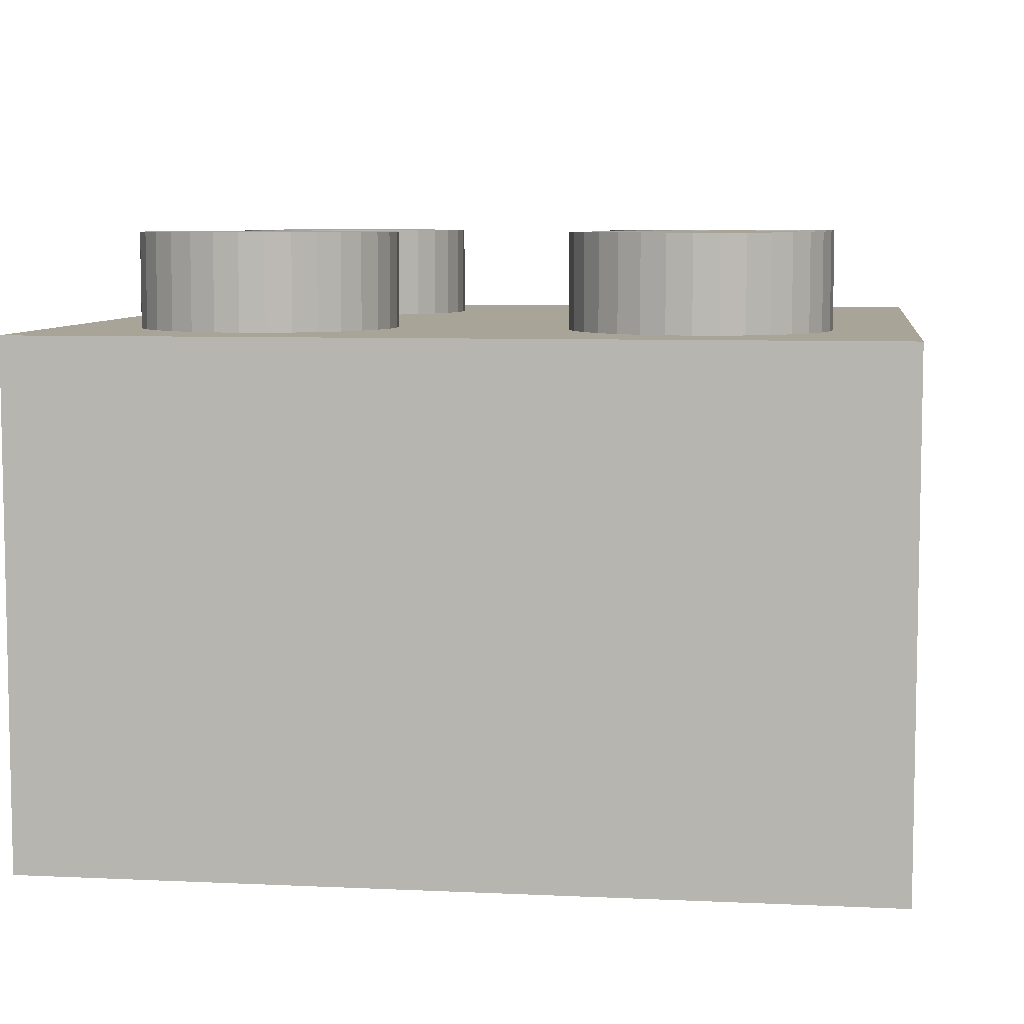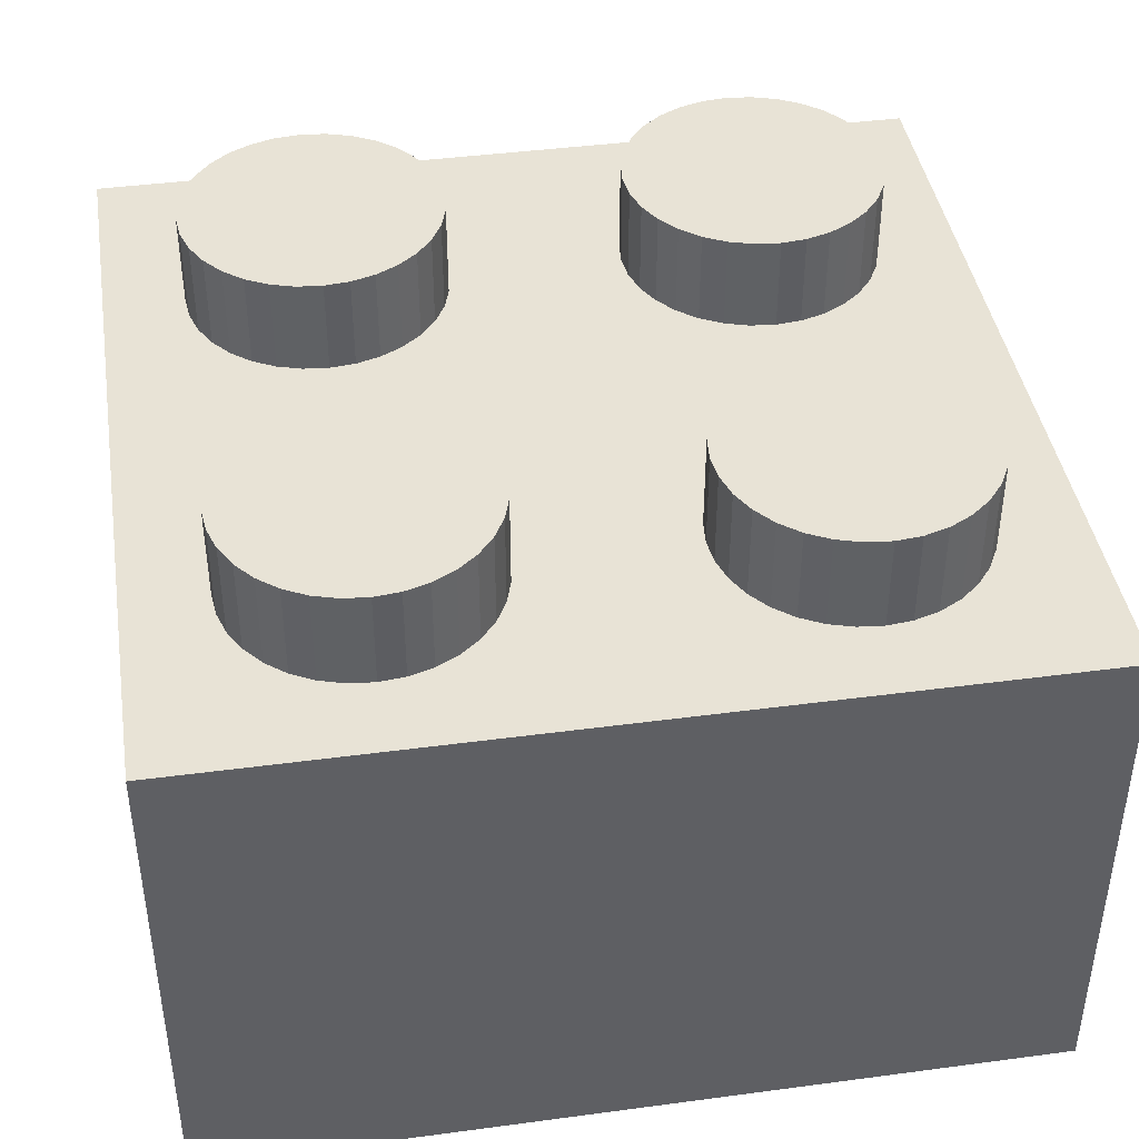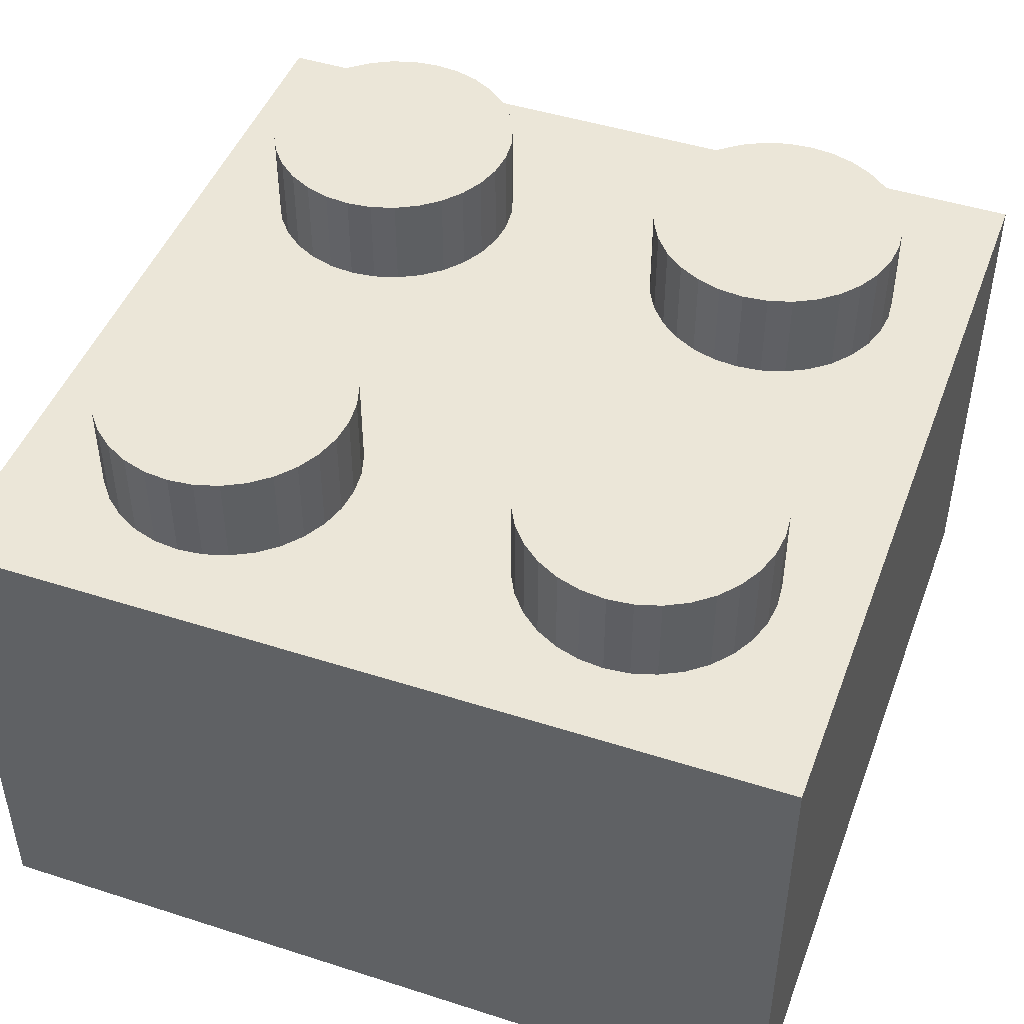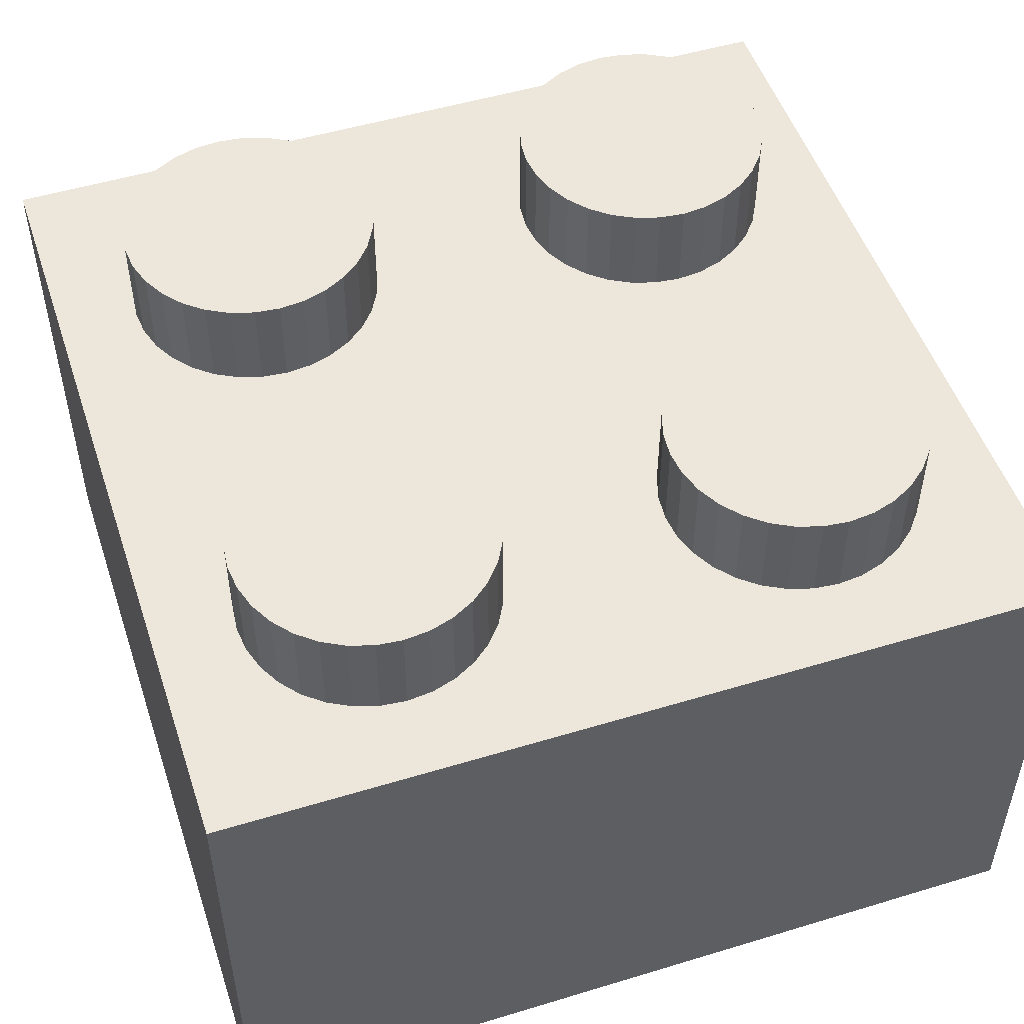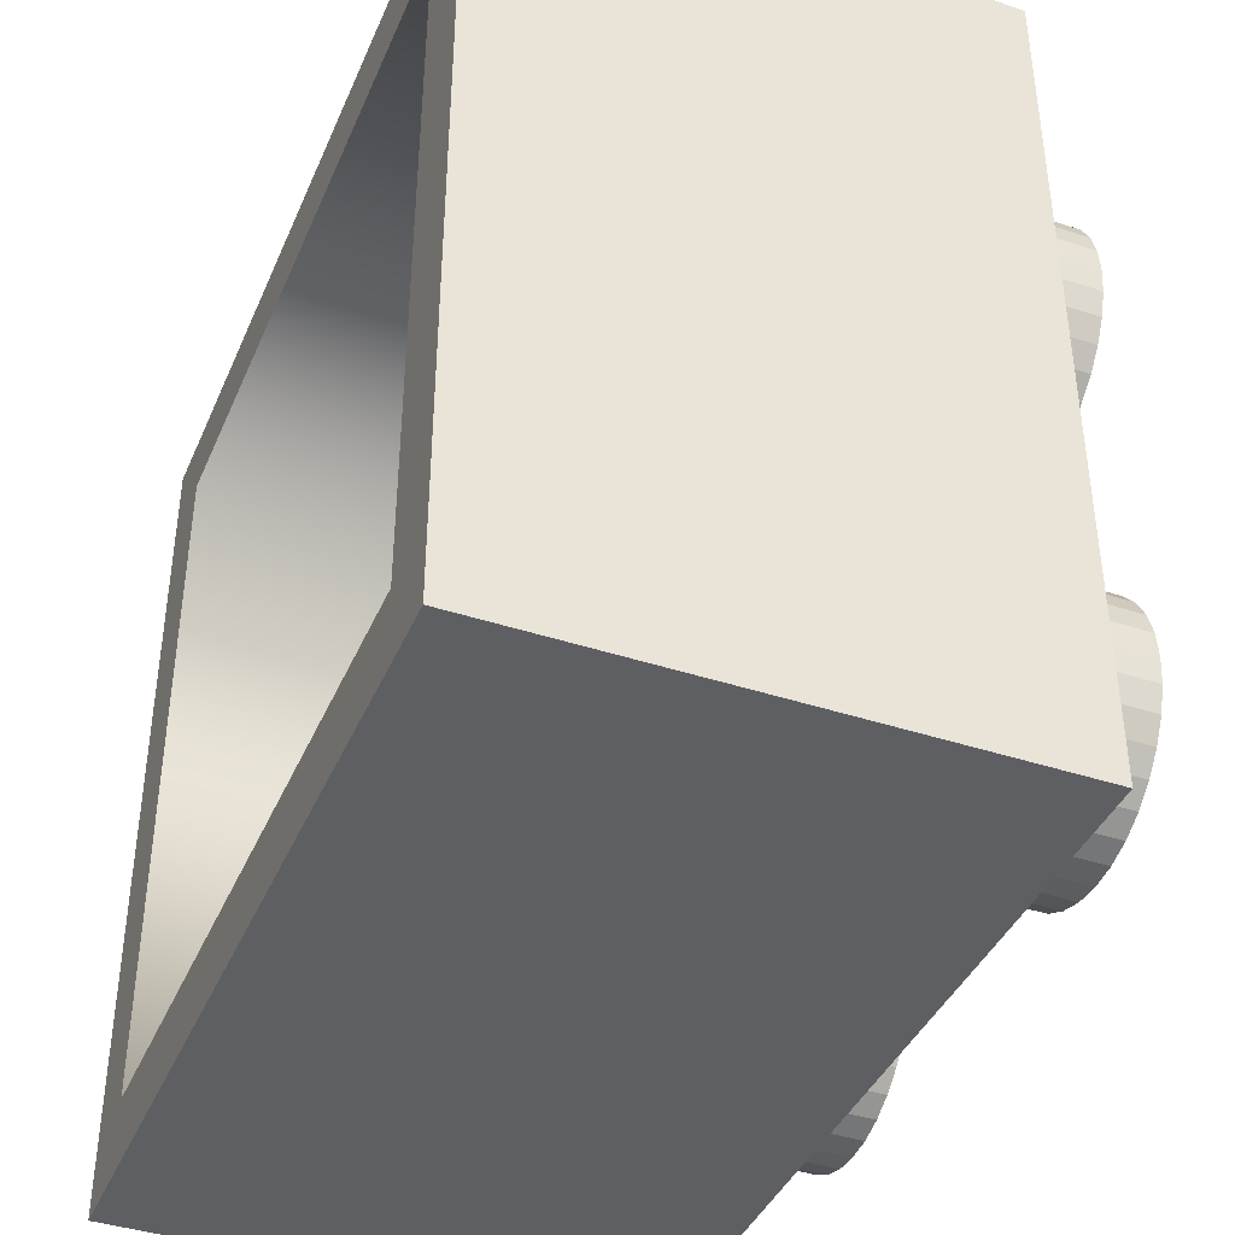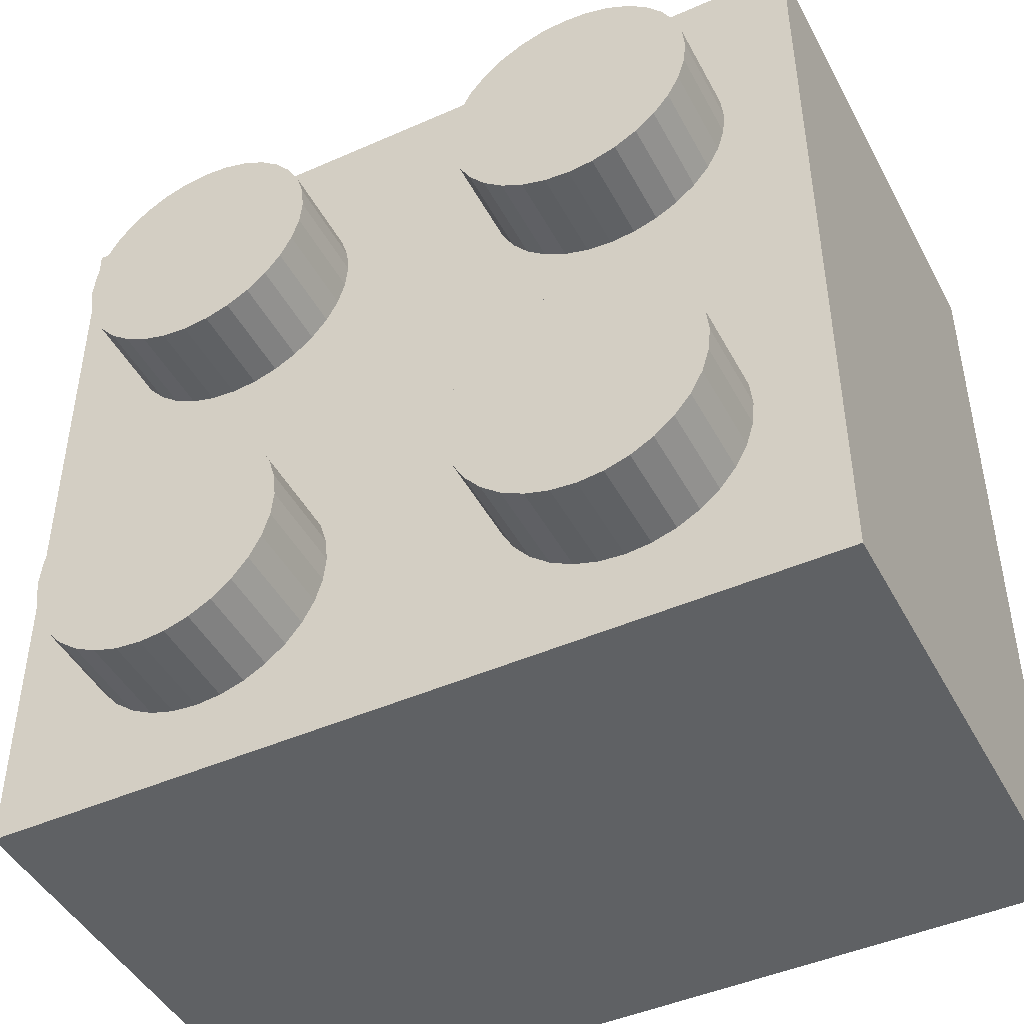
<metadata>
{"format":"obj","ext":"obj","renderer":"f3d","projection":"perspective","resolution":1024,"background":"white","views":[{"elev":7.0,"azim":-172.3,"up":"+Y"},{"elev":41.9,"azim":170.9,"up":"+Y"},{"elev":46.4,"azim":110.1,"up":"+Y"},{"elev":51.0,"azim":-18.3,"up":"+Y"},{"elev":-40.6,"azim":68.0,"up":"+Z"},{"elev":-45.7,"azim":-153.1,"up":"+Z"}]}
</metadata>
<code>
o Cylinder.003_Cylinder.018
v 0.8027 0.6339 0.3198
v 0.8027 1.314 0.3198
v 0.8963 1.314 0.329
v 0.8963 0.6339 0.329
v 0.9864 1.314 0.3563
v 0.9864 0.6339 0.3563
v 1.069 1.314 0.4007
v 1.069 0.6339 0.4007
v 1.142 1.314 0.4604
v 1.142 0.6339 0.4604
v 1.202 1.314 0.5331
v 1.202 0.6339 0.5331
v 1.246 1.314 0.6161
v 1.246 0.6339 0.6161
v 1.273 1.314 0.7061
v 1.273 0.6339 0.7061
v 1.283 1.314 0.7998
v 1.283 0.6339 0.7998
v 1.273 1.314 0.8934
v 1.273 0.6339 0.8934
v 1.246 1.314 0.9835
v 1.246 0.6339 0.9835
v 1.202 1.314 1.066
v 1.202 0.6339 1.066
v 1.142 1.314 1.139
v 1.142 0.6339 1.139
v 1.069 1.314 1.199
v 1.069 0.6339 1.199
v 0.9864 1.314 1.243
v 0.9864 0.6339 1.243
v 0.8963 1.314 1.271
v 0.8963 0.6339 1.271
v 0.8027 1.314 1.28
v 0.8027 0.6339 1.28
v 0.709 1.314 1.271
v 0.709 0.6339 1.271
v 0.619 1.314 1.243
v 0.619 0.6339 1.243
v 0.536 1.314 1.199
v 0.536 0.6339 1.199
v 0.4633 1.314 1.139
v 0.4633 0.6339 1.139
v 0.4036 1.314 1.066
v 0.4036 0.6339 1.066
v 0.3592 1.314 0.9835
v 0.3592 0.6339 0.9835
v 0.3319 1.314 0.8934
v 0.3319 0.6339 0.8934
v 0.3227 1.314 0.7998
v 0.3227 0.6339 0.7998
v 0.3319 1.314 0.7061
v 0.3319 0.6339 0.7061
v 0.3592 1.314 0.6161
v 0.3592 0.6339 0.6161
v 0.4036 1.314 0.5331
v 0.4036 0.6339 0.5331
v 0.4633 1.314 0.4604
v 0.4633 0.6339 0.4604
v 0.536 1.314 0.4007
v 0.536 0.6339 0.4007
v 0.619 1.314 0.3563
v 0.619 0.6339 0.3563
v 0.709 1.314 0.329
v 0.709 0.6339 0.329
v -0.8015 0.6339 0.3198
v -0.8015 1.314 0.3198
v -0.7078 1.314 0.329
v -0.7078 0.6339 0.329
v -0.6178 1.314 0.3563
v -0.6178 0.6339 0.3563
v -0.5348 1.314 0.4007
v -0.5348 0.6339 0.4007
v -0.4621 1.314 0.4604
v -0.4621 0.6339 0.4604
v -0.4024 1.314 0.5331
v -0.4024 0.6339 0.5331
v -0.358 1.314 0.6161
v -0.358 0.6339 0.6161
v -0.3307 1.314 0.7061
v -0.3307 0.6339 0.7061
v -0.3215 1.314 0.7998
v -0.3215 0.6339 0.7998
v -0.3307 1.314 0.8934
v -0.3307 0.6339 0.8934
v -0.358 1.314 0.9835
v -0.358 0.6339 0.9835
v -0.4024 1.314 1.066
v -0.4024 0.6339 1.066
v -0.4621 1.314 1.139
v -0.4621 0.6339 1.139
v -0.5348 1.314 1.199
v -0.5348 0.6339 1.199
v -0.6178 1.314 1.243
v -0.6178 0.6339 1.243
v -0.7078 1.314 1.271
v -0.7078 0.6339 1.271
v -0.8015 1.314 1.28
v -0.8015 0.6339 1.28
v -0.8951 1.314 1.271
v -0.8951 0.6339 1.271
v -0.9852 1.314 1.243
v -0.9852 0.6339 1.243
v -1.068 1.314 1.199
v -1.068 0.6339 1.199
v -1.141 1.314 1.139
v -1.141 0.6339 1.139
v -1.201 1.314 1.066
v -1.201 0.6339 1.066
v -1.245 1.314 0.9835
v -1.245 0.6339 0.9835
v -1.272 1.314 0.8934
v -1.272 0.6339 0.8934
v -1.281 1.314 0.7998
v -1.281 0.6339 0.7998
v -1.272 1.314 0.7061
v -1.272 0.6339 0.7061
v -1.245 1.314 0.6161
v -1.245 0.6339 0.6161
v -1.201 1.314 0.5331
v -1.201 0.6339 0.5331
v -1.141 1.314 0.4604
v -1.141 0.6339 0.4604
v -1.068 1.314 0.4007
v -1.068 0.6339 0.4007
v -0.9852 1.314 0.3563
v -0.9852 0.6339 0.3563
v -0.8951 1.314 0.329
v -0.8951 0.6339 0.329
v 0.8027 0.6339 -1.28
v 0.8027 1.314 -1.28
v 0.8963 1.314 -1.271
v 0.8963 0.6339 -1.271
v 0.9864 1.314 -1.243
v 0.9864 0.6339 -1.243
v 1.069 1.314 -1.199
v 1.069 0.6339 -1.199
v 1.142 1.314 -1.139
v 1.142 0.6339 -1.139
v 1.202 1.314 -1.066
v 1.202 0.6339 -1.066
v 1.246 1.314 -0.9835
v 1.246 0.6339 -0.9835
v 1.273 1.314 -0.8934
v 1.273 0.6339 -0.8934
v 1.283 1.314 -0.7998
v 1.283 0.6339 -0.7998
v 1.273 1.314 -0.7061
v 1.273 0.6339 -0.7061
v 1.246 1.314 -0.6161
v 1.246 0.6339 -0.6161
v 1.202 1.314 -0.5331
v 1.202 0.6339 -0.5331
v 1.142 1.314 -0.4604
v 1.142 0.6339 -0.4604
v 1.069 1.314 -0.4007
v 1.069 0.6339 -0.4007
v 0.9864 1.314 -0.3563
v 0.9864 0.6339 -0.3563
v 0.8963 1.314 -0.329
v 0.8963 0.6339 -0.329
v 0.8027 1.314 -0.3198
v 0.8027 0.6339 -0.3198
v 0.709 1.314 -0.329
v 0.709 0.6339 -0.329
v 0.619 1.314 -0.3563
v 0.619 0.6339 -0.3563
v 0.536 1.314 -0.4007
v 0.536 0.6339 -0.4007
v 0.4633 1.314 -0.4604
v 0.4633 0.6339 -0.4604
v 0.4036 1.314 -0.5331
v 0.4036 0.6339 -0.5331
v 0.3592 1.314 -0.6161
v 0.3592 0.6339 -0.6161
v 0.3319 1.314 -0.7061
v 0.3319 0.6339 -0.7061
v 0.3227 1.314 -0.7998
v 0.3227 0.6339 -0.7998
v 0.3319 1.314 -0.8934
v 0.3319 0.6339 -0.8934
v 0.3592 1.314 -0.9835
v 0.3592 0.6339 -0.9835
v 0.4036 1.314 -1.066
v 0.4036 0.6339 -1.066
v 0.4633 1.314 -1.139
v 0.4633 0.6339 -1.139
v 0.536 1.314 -1.199
v 0.536 0.6339 -1.199
v 0.619 1.314 -1.243
v 0.619 0.6339 -1.243
v 0.709 1.314 -1.271
v 0.709 0.6339 -1.271
v -0.8015 0.6339 -1.28
v -0.8015 1.314 -1.28
v -0.7078 1.314 -1.271
v -0.7078 0.6339 -1.271
v -0.6178 1.314 -1.243
v -0.6178 0.6339 -1.243
v -0.5348 1.314 -1.199
v -0.5348 0.6339 -1.199
v -0.4621 1.314 -1.139
v -0.4621 0.6339 -1.139
v -0.4024 1.314 -1.066
v -0.4024 0.6339 -1.066
v -0.358 1.314 -0.9835
v -0.358 0.6339 -0.9835
v -0.3307 1.314 -0.8934
v -0.3307 0.6339 -0.8934
v -0.3215 1.314 -0.7998
v -0.3215 0.6339 -0.7998
v -0.3307 1.314 -0.7061
v -0.3307 0.6339 -0.7061
v -0.358 1.314 -0.6161
v -0.358 0.6339 -0.6161
v -0.4024 1.314 -0.5331
v -0.4024 0.6339 -0.5331
v -0.4621 1.314 -0.4604
v -0.4621 0.6339 -0.4604
v -0.5348 1.314 -0.4007
v -0.5348 0.6339 -0.4007
v -0.6178 1.314 -0.3563
v -0.6178 0.6339 -0.3563
v -0.7078 1.314 -0.329
v -0.7078 0.6339 -0.329
v -0.8015 1.314 -0.3198
v -0.8015 0.6339 -0.3198
v -0.8951 1.314 -0.329
v -0.8951 0.6339 -0.329
v -0.9852 1.314 -0.3563
v -0.9852 0.6339 -0.3563
v -1.068 1.314 -0.4007
v -1.068 0.6339 -0.4007
v -1.141 1.314 -0.4604
v -1.141 0.6339 -0.4604
v -1.201 1.314 -0.5331
v -1.201 0.6339 -0.5331
v -1.245 1.314 -0.6161
v -1.245 0.6339 -0.6161
v -1.272 1.314 -0.7061
v -1.272 0.6339 -0.7061
v -1.281 1.314 -0.7998
v -1.281 0.6339 -0.7998
v -1.272 1.314 -0.8934
v -1.272 0.6339 -0.8934
v -1.245 1.314 -0.9835
v -1.245 0.6339 -0.9835
v -1.201 1.314 -1.066
v -1.201 0.6339 -1.066
v -1.141 1.314 -1.139
v -1.141 0.6339 -1.139
v -1.068 1.314 -1.199
v -1.068 0.6339 -1.199
v -0.9852 1.314 -1.243
v -0.9852 0.6339 -1.243
v -0.8951 1.314 -1.271
v -0.8951 0.6339 -1.271
v 1.301 -0.96 -1.301
v 1.301 -0.96 1.301
v -1.301 -0.96 1.301
v -1.301 -0.96 -1.301
v 1.58 0.96 -1.58
v -1.58 0.96 -1.58
v -1.58 0.96 1.58
v 1.58 0.96 1.58
v 1.58 -0.96 1.58
v -1.58 -0.96 1.58
v -1.58 -0.96 -1.58
v 1.58 -0.96 -1.58
v 1.301 0.1456 1.301
v -1.301 0.1456 1.301
v -1.301 0.1456 -1.301
v 1.301 0.1456 -1.301
f 1 2 3 4
f 4 3 5 6
f 6 5 7 8
f 8 7 9 10
f 10 9 11 12
f 12 11 13 14
f 14 13 15 16
f 16 15 17 18
f 18 17 19 20
f 20 19 21 22
f 22 21 23 24
f 24 23 25 26
f 26 25 27 28
f 28 27 29 30
f 30 29 31 32
f 32 31 33 34
f 34 33 35 36
f 36 35 37 38
f 38 37 39 40
f 40 39 41 42
f 42 41 43 44
f 44 43 45 46
f 46 45 47 48
f 48 47 49 50
f 50 49 51 52
f 52 51 53 54
f 54 53 55 56
f 56 55 57 58
f 58 57 59 60
f 60 59 61 62
f 3 2 63 61 59 57 55 53 51 49 47 45 43 41 39 37 35 33 31 29 27 25 23 21 19 17 15 13 11 9 7 5
f 62 61 63 64
f 64 63 2 1
f 1 4 6 8 10 12 14 16 18 20 22 24 26 28 30 32 34 36 38 40 42 44 46 48 50 52 54 56 58 60 62 64
f 65 66 67 68
f 68 67 69 70
f 70 69 71 72
f 72 71 73 74
f 74 73 75 76
f 76 75 77 78
f 78 77 79 80
f 80 79 81 82
f 82 81 83 84
f 84 83 85 86
f 86 85 87 88
f 88 87 89 90
f 90 89 91 92
f 92 91 93 94
f 94 93 95 96
f 96 95 97 98
f 98 97 99 100
f 100 99 101 102
f 102 101 103 104
f 104 103 105 106
f 106 105 107 108
f 108 107 109 110
f 110 109 111 112
f 112 111 113 114
f 114 113 115 116
f 116 115 117 118
f 118 117 119 120
f 120 119 121 122
f 122 121 123 124
f 124 123 125 126
f 67 66 127 125 123 121 119 117 115 113 111 109 107 105 103 101 99 97 95 93 91 89 87 85 83 81 79 77 75 73 71 69
f 126 125 127 128
f 128 127 66 65
f 65 68 70 72 74 76 78 80 82 84 86 88 90 92 94 96 98 100 102 104 106 108 110 112 114 116 118 120 122 124 126 128
f 129 130 131 132
f 132 131 133 134
f 134 133 135 136
f 136 135 137 138
f 138 137 139 140
f 140 139 141 142
f 142 141 143 144
f 144 143 145 146
f 146 145 147 148
f 148 147 149 150
f 150 149 151 152
f 152 151 153 154
f 154 153 155 156
f 156 155 157 158
f 158 157 159 160
f 160 159 161 162
f 162 161 163 164
f 164 163 165 166
f 166 165 167 168
f 168 167 169 170
f 170 169 171 172
f 172 171 173 174
f 174 173 175 176
f 176 175 177 178
f 178 177 179 180
f 180 179 181 182
f 182 181 183 184
f 184 183 185 186
f 186 185 187 188
f 188 187 189 190
f 131 130 191 189 187 185 183 181 179 177 175 173 171 169 167 165 163 161 159 157 155 153 151 149 147 145 143 141 139 137 135 133
f 190 189 191 192
f 192 191 130 129
f 129 132 134 136 138 140 142 144 146 148 150 152 154 156 158 160 162 164 166 168 170 172 174 176 178 180 182 184 186 188 190 192
f 193 194 195 196
f 196 195 197 198
f 198 197 199 200
f 200 199 201 202
f 202 201 203 204
f 204 203 205 206
f 206 205 207 208
f 208 207 209 210
f 210 209 211 212
f 212 211 213 214
f 214 213 215 216
f 216 215 217 218
f 218 217 219 220
f 220 219 221 222
f 222 221 223 224
f 224 223 225 226
f 226 225 227 228
f 228 227 229 230
f 230 229 231 232
f 232 231 233 234
f 234 233 235 236
f 236 235 237 238
f 238 237 239 240
f 240 239 241 242
f 242 241 243 244
f 244 243 245 246
f 246 245 247 248
f 248 247 249 250
f 250 249 251 252
f 252 251 253 254
f 195 194 255 253 251 249 247 245 243 241 239 237 235 233 231 229 227 225 223 221 219 217 215 213 211 209 207 205 203 201 199 197
f 254 253 255 256
f 256 255 194 193
f 193 196 198 200 202 204 206 208 210 212 214 216 218 220 222 224 226 228 230 232 234 236 238 240 242 244 246 248 250 252 254 256
f 258 259 270 269
f 261 262 263 264
f 268 261 264 265
f 265 264 263 266
f 266 263 262 267
f 261 268 267 262
f 259 258 265 266
f 260 259 266 267
f 258 257 268 265
f 257 260 267 268
f 272 269 270 271
f 260 257 272 271
f 259 260 271 270
f 257 258 269 272

</code>
